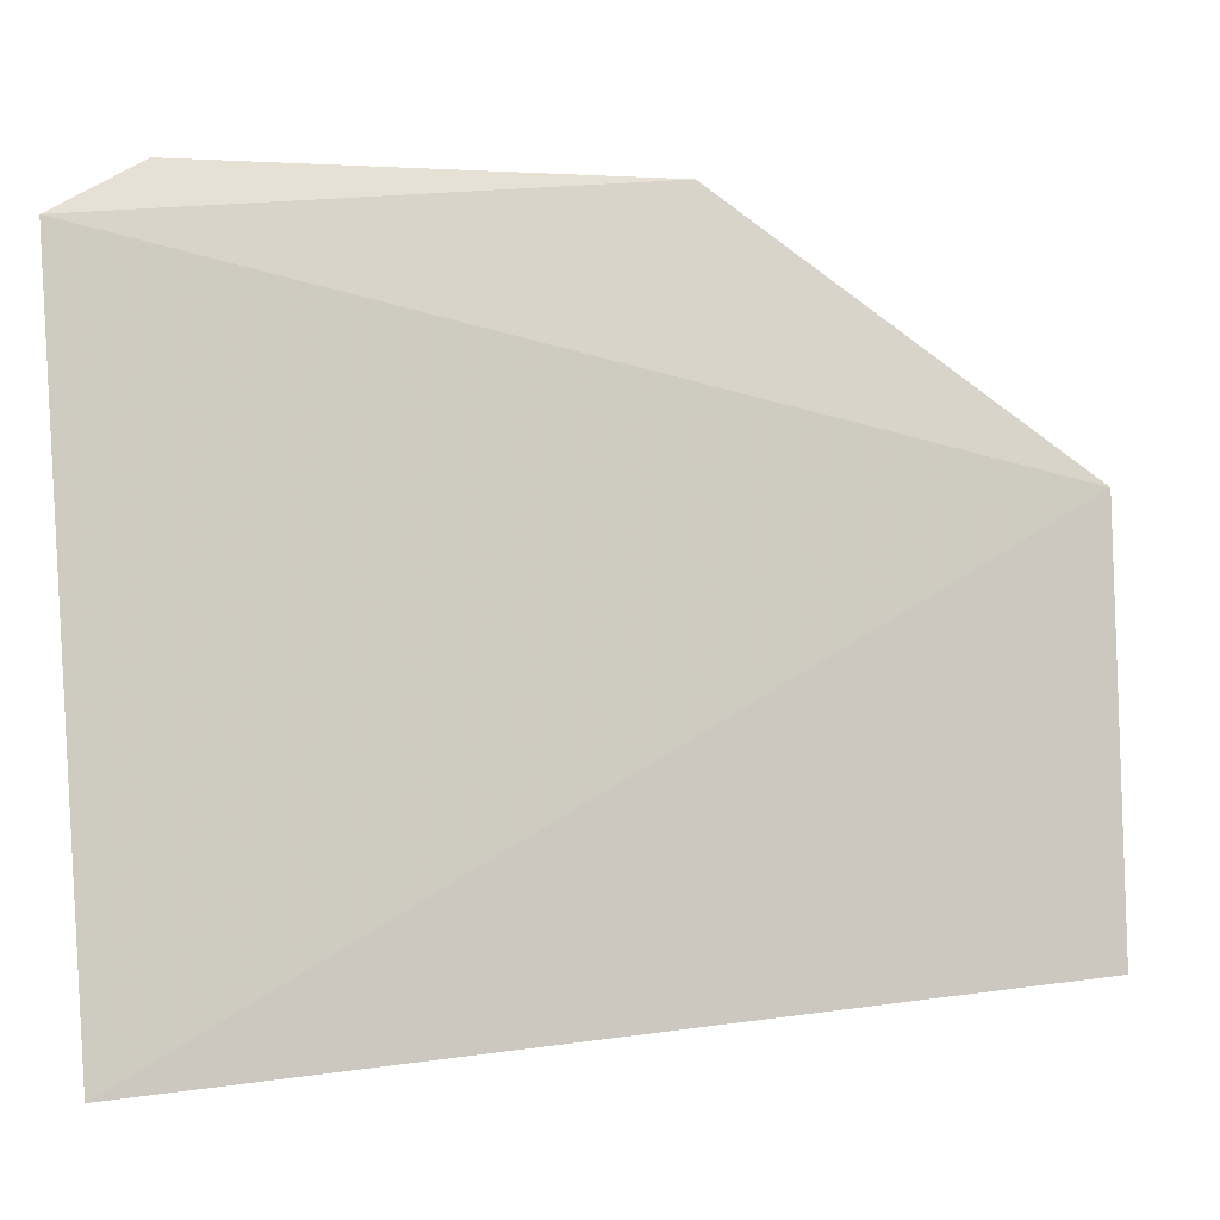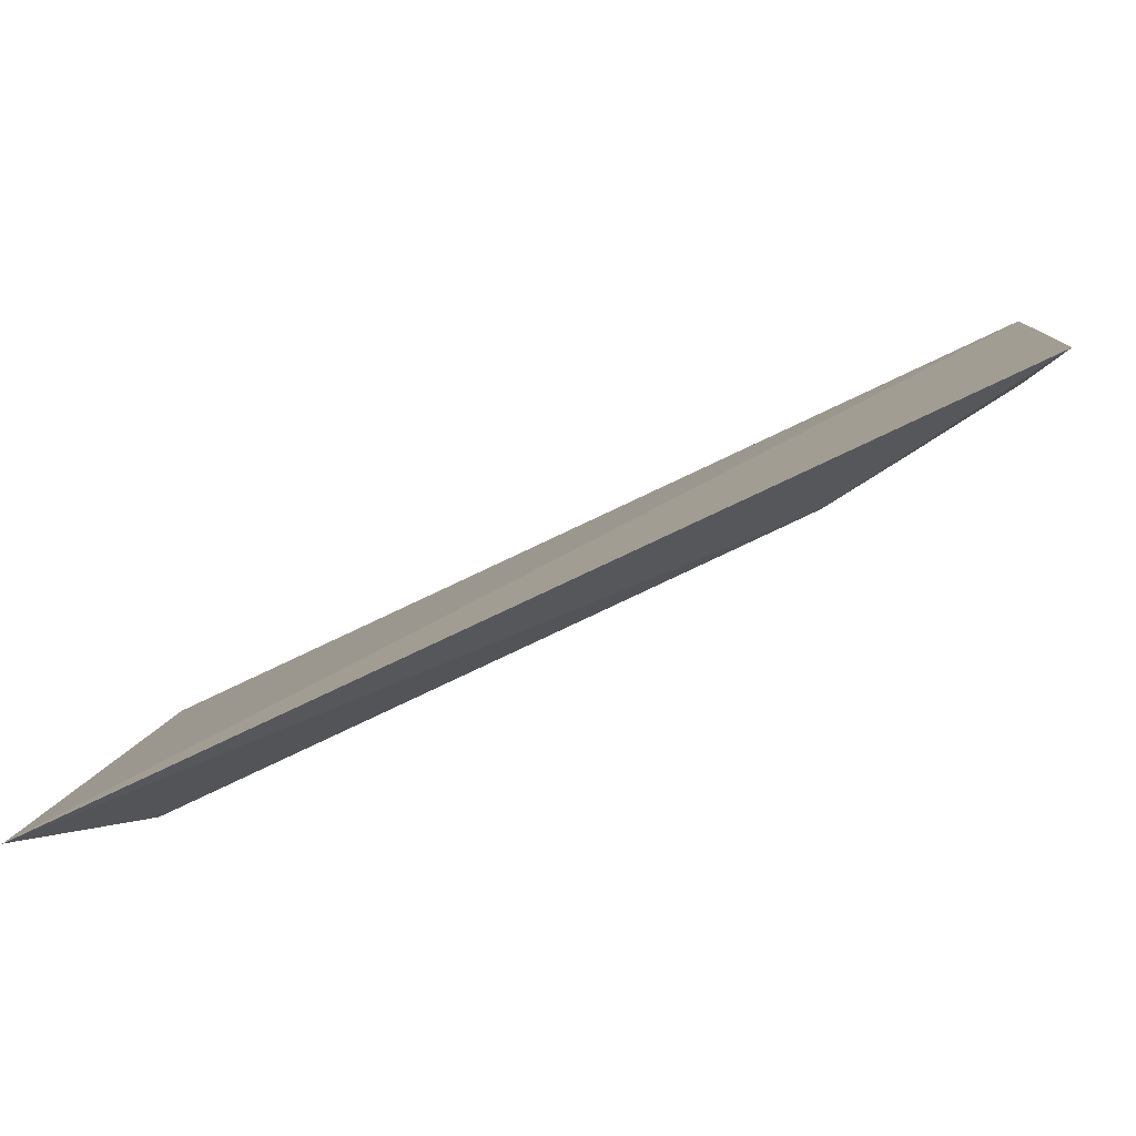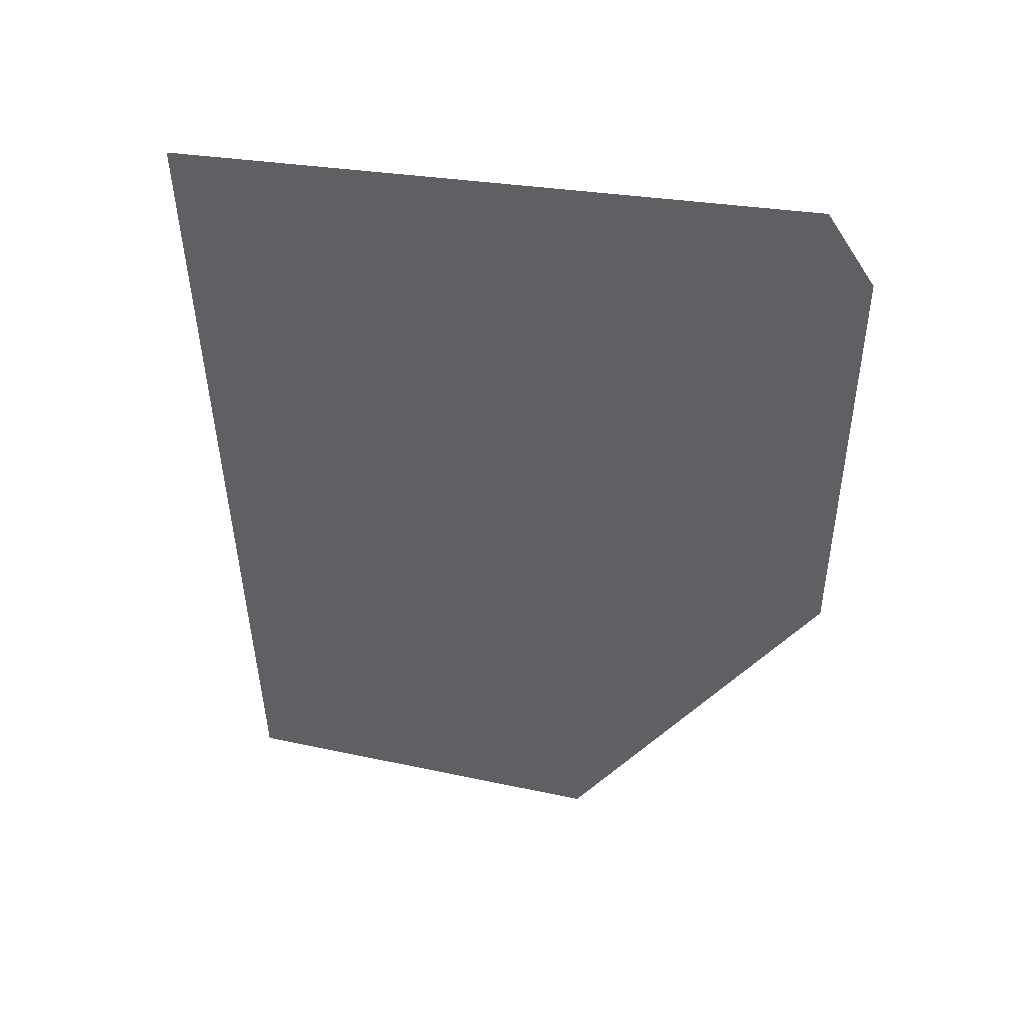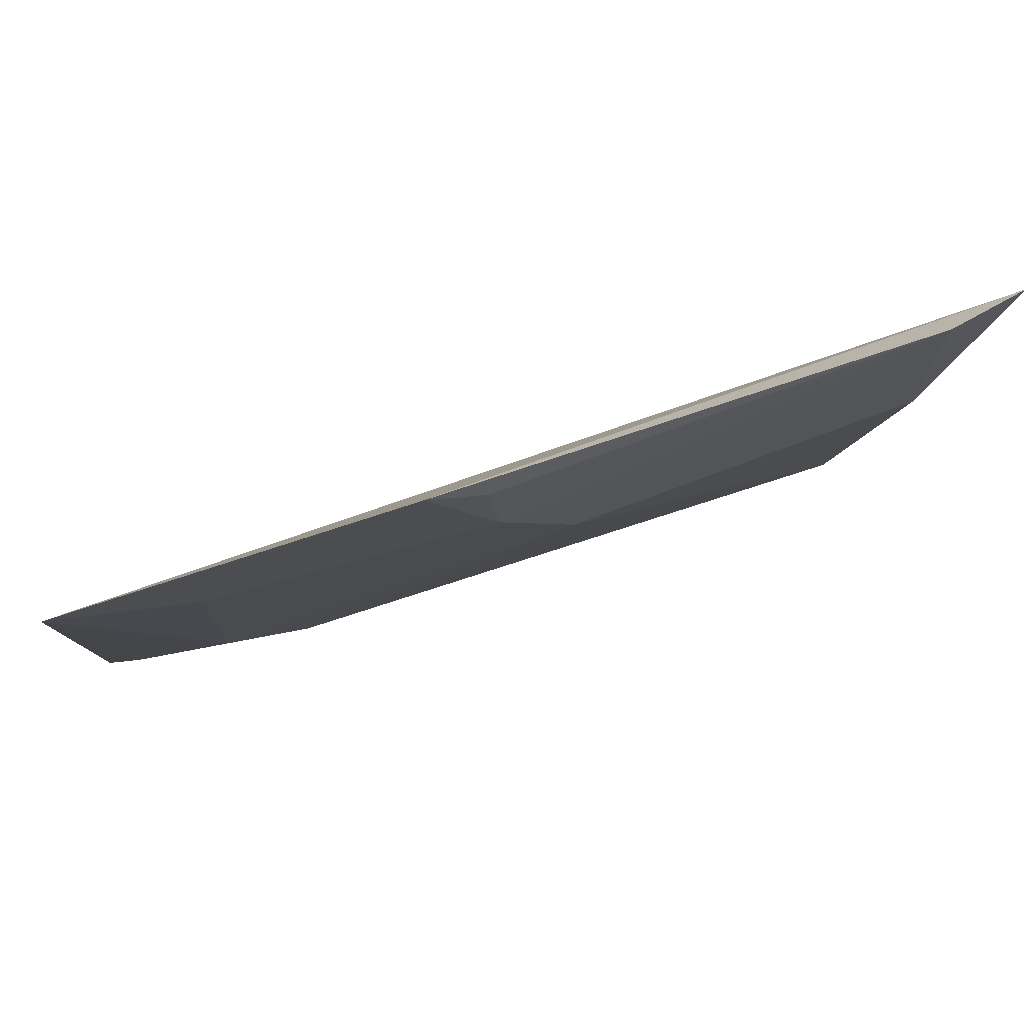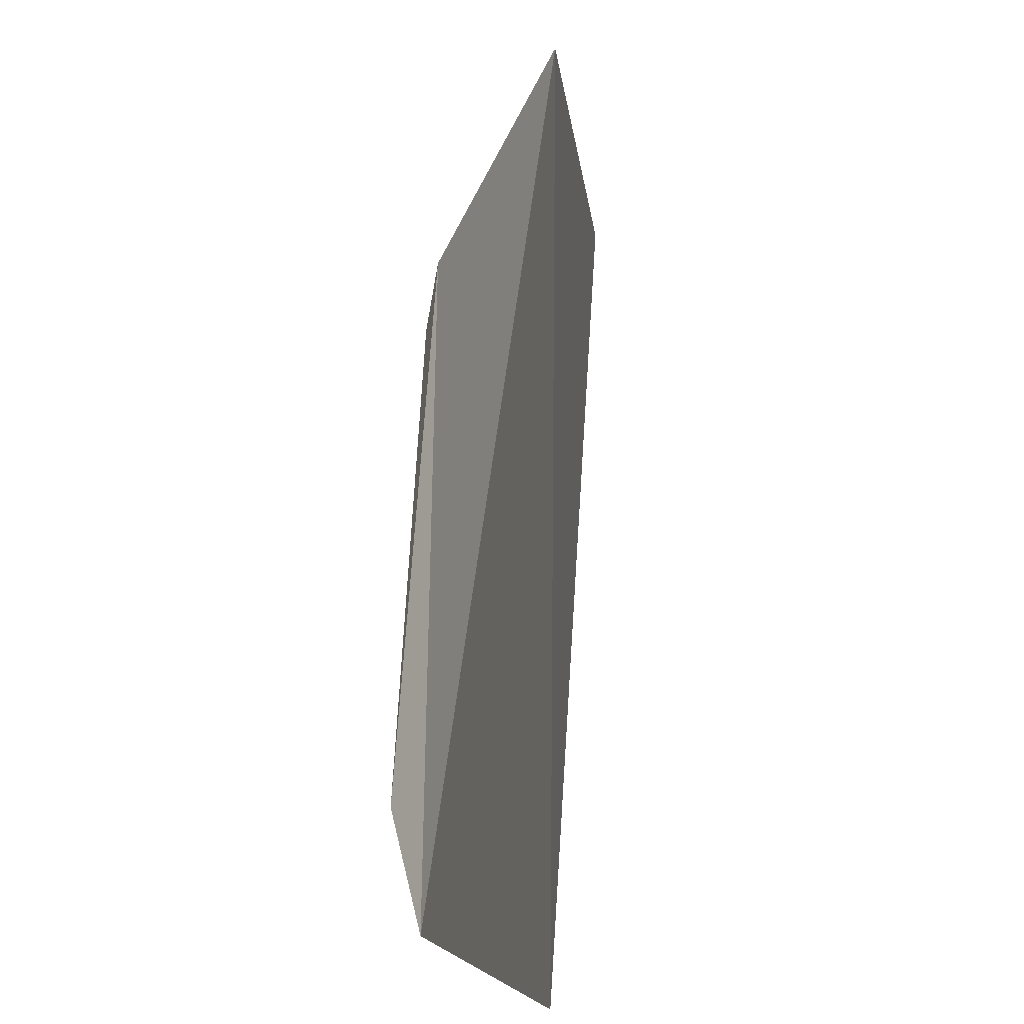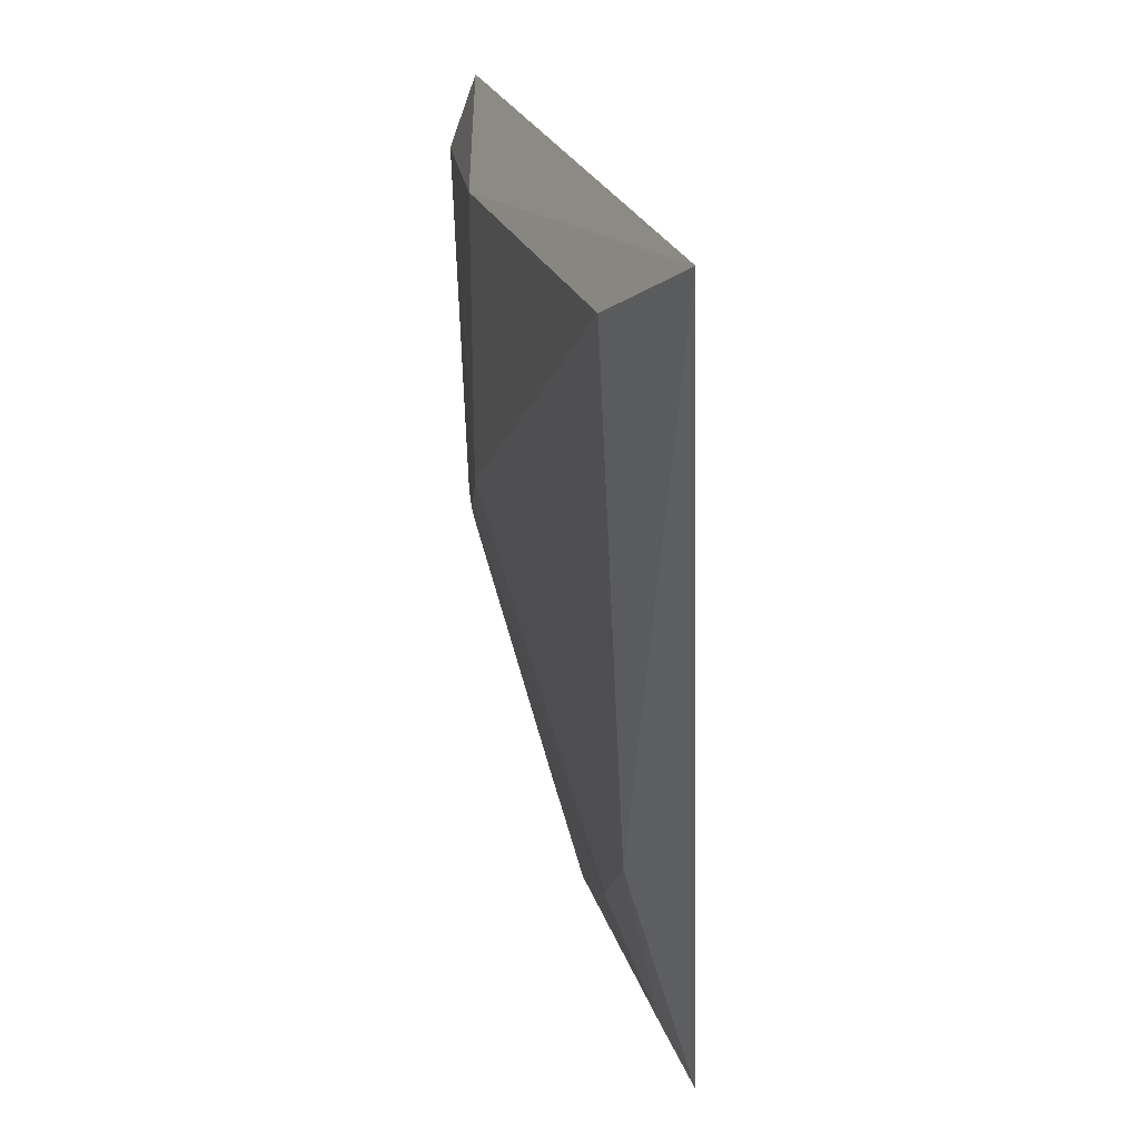
<metadata>
{"format":"obj","ext":"obj","renderer":"f3d","projection":"perspective","resolution":1024,"background":"white","views":[{"elev":1.9,"azim":-110.7,"up":"+Z"},{"elev":-75.6,"azim":-67.2,"up":"+Z"},{"elev":43.1,"azim":-69.7,"up":"+Y"},{"elev":73.5,"azim":68.8,"up":"+Z"},{"elev":72.4,"azim":-178.4,"up":"+Z"},{"elev":25.4,"azim":172.1,"up":"+Y"}]}
</metadata>
<code>
v 0.3222 -0.07635 -0.03554
v 0.3246 -0.05107 -0.07905
v 0.3408 -0.005406 -0.007697
v 0.3377 0.07949 0.0006386
v 0.3182 0.07758 -0.1157
v 0.3386 -0.01611 0.009535
v 0.3286 -0.0515 -0.03447
v 0.3128 -0.07417 -0.107
v 0.3287 0.06373 -0.09369
v 0.342 0.06357 0.009485
v 0.3172 -0.06779 -0.09606
v 0.3414 0.006437 -0.02193
v 0.3236 -0.03706 -0.09309
v 0.3415 0.06364 -0.02313
v 0.3401 -0.007018 0.005939
f 5 1 4
f 6 4 1
f 7 1 2
f 7 2 3
f 7 6 1
f 7 3 6
f 8 1 5
f 10 4 6
f 11 2 1
f 11 1 8
f 12 3 2
f 12 10 3
f 13 8 5
f 13 5 9
f 13 11 8
f 13 2 11
f 13 12 2
f 13 9 12
f 14 9 5
f 14 5 4
f 14 4 10
f 14 12 9
f 14 10 12
f 15 10 6
f 15 6 3
f 15 3 10

</code>
